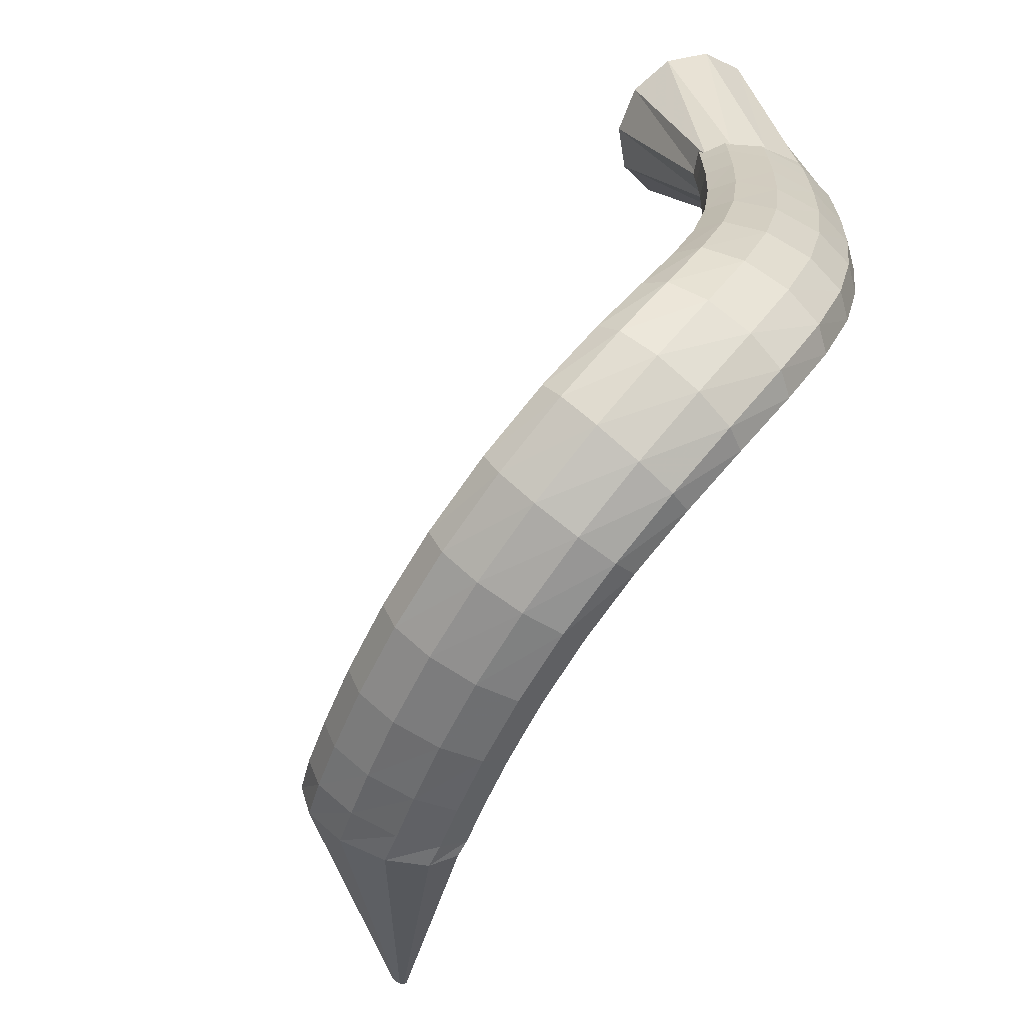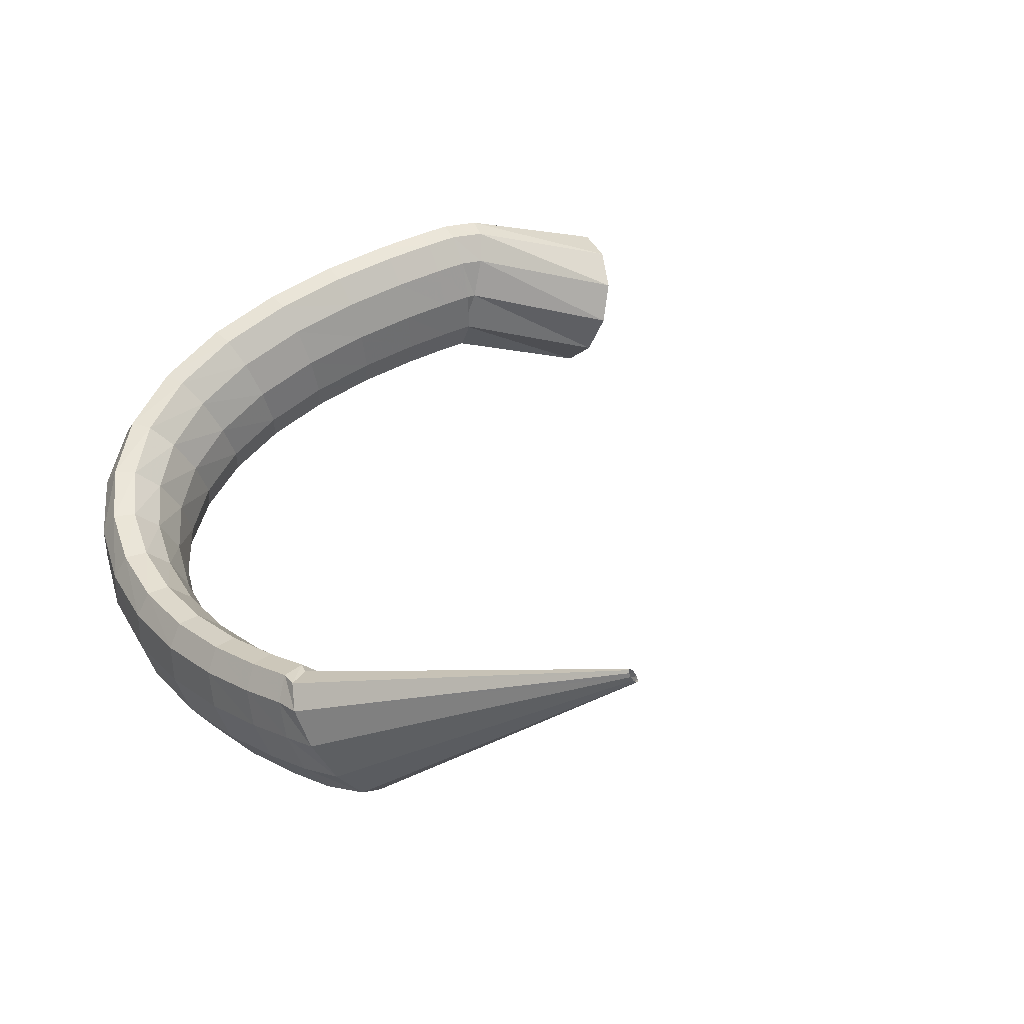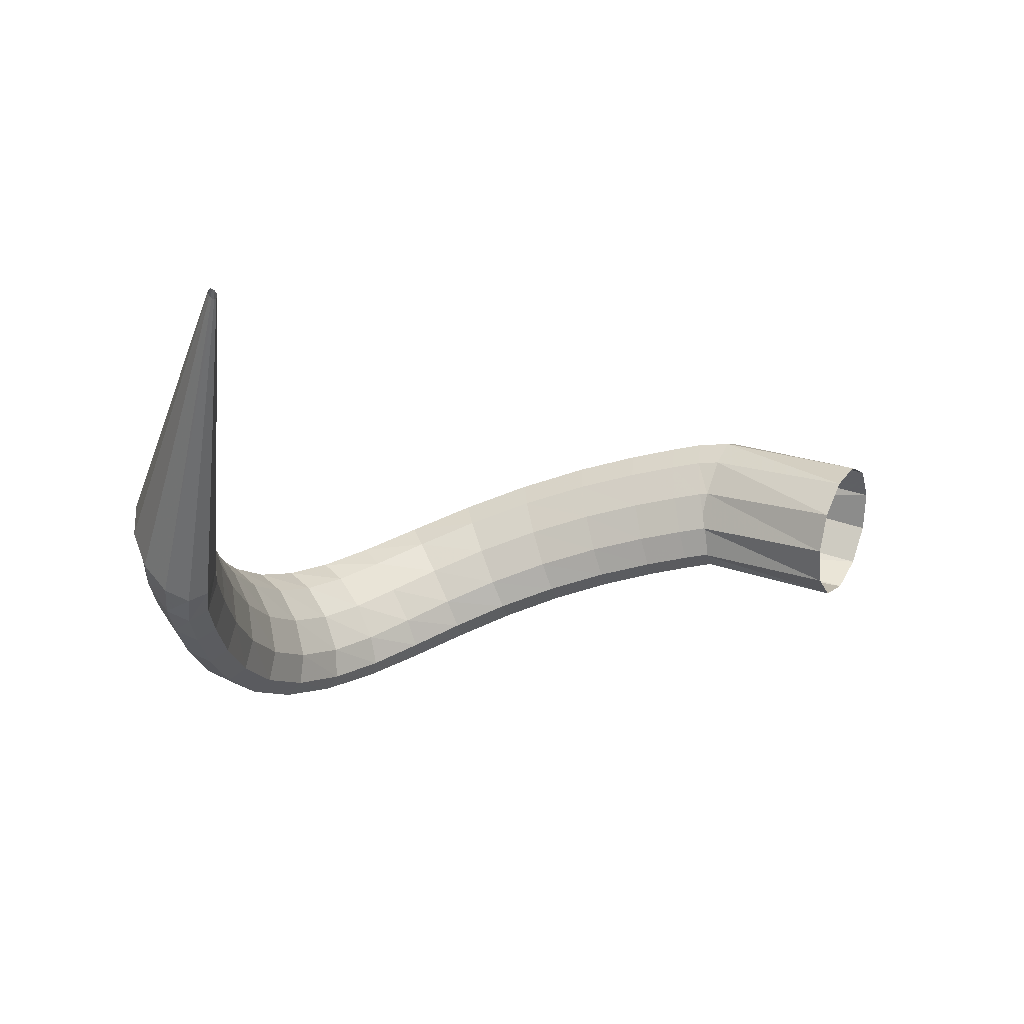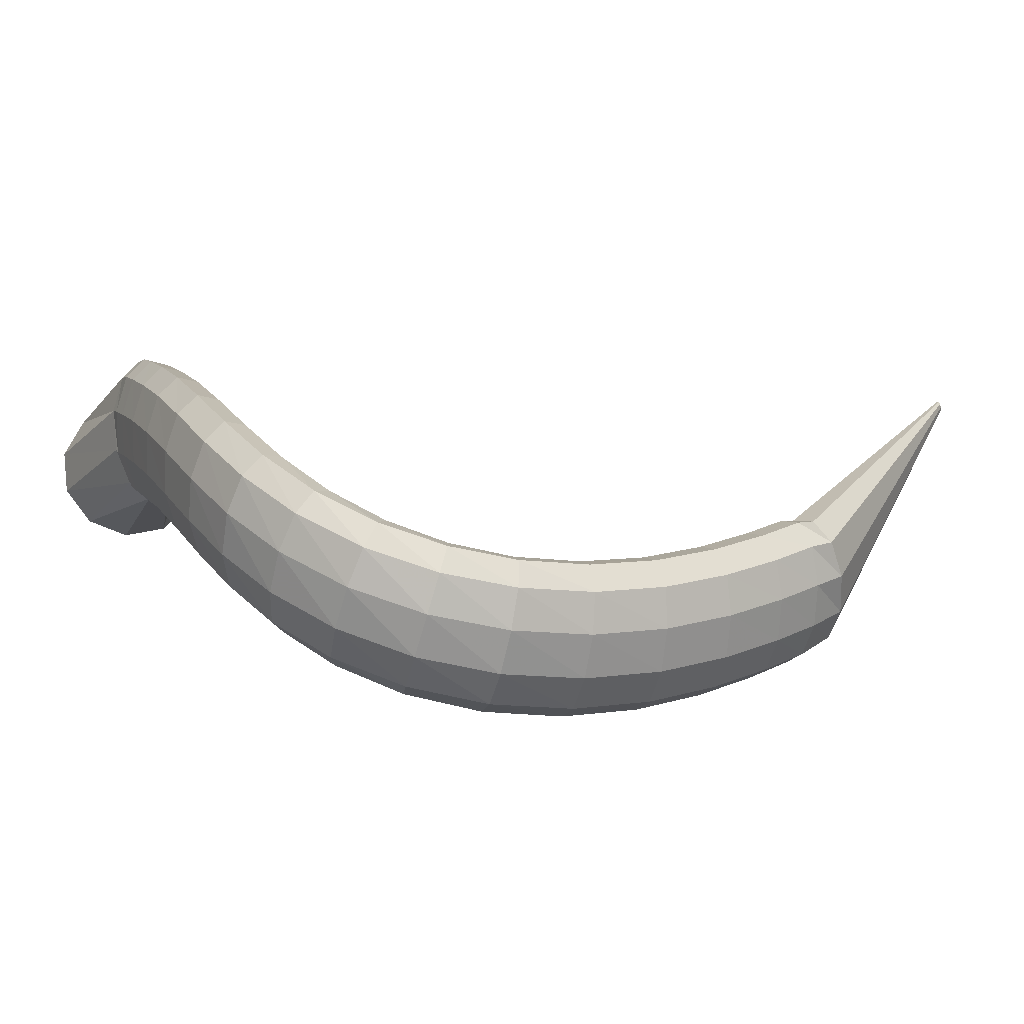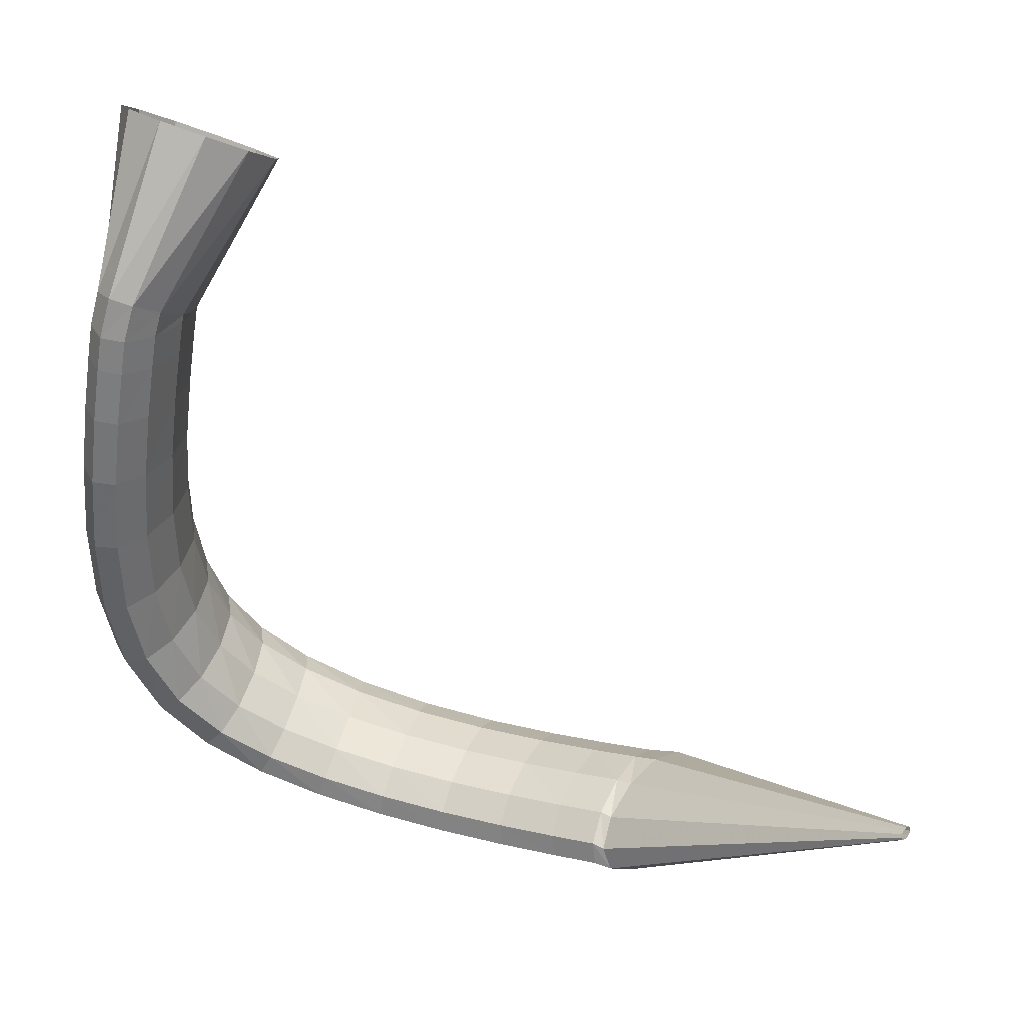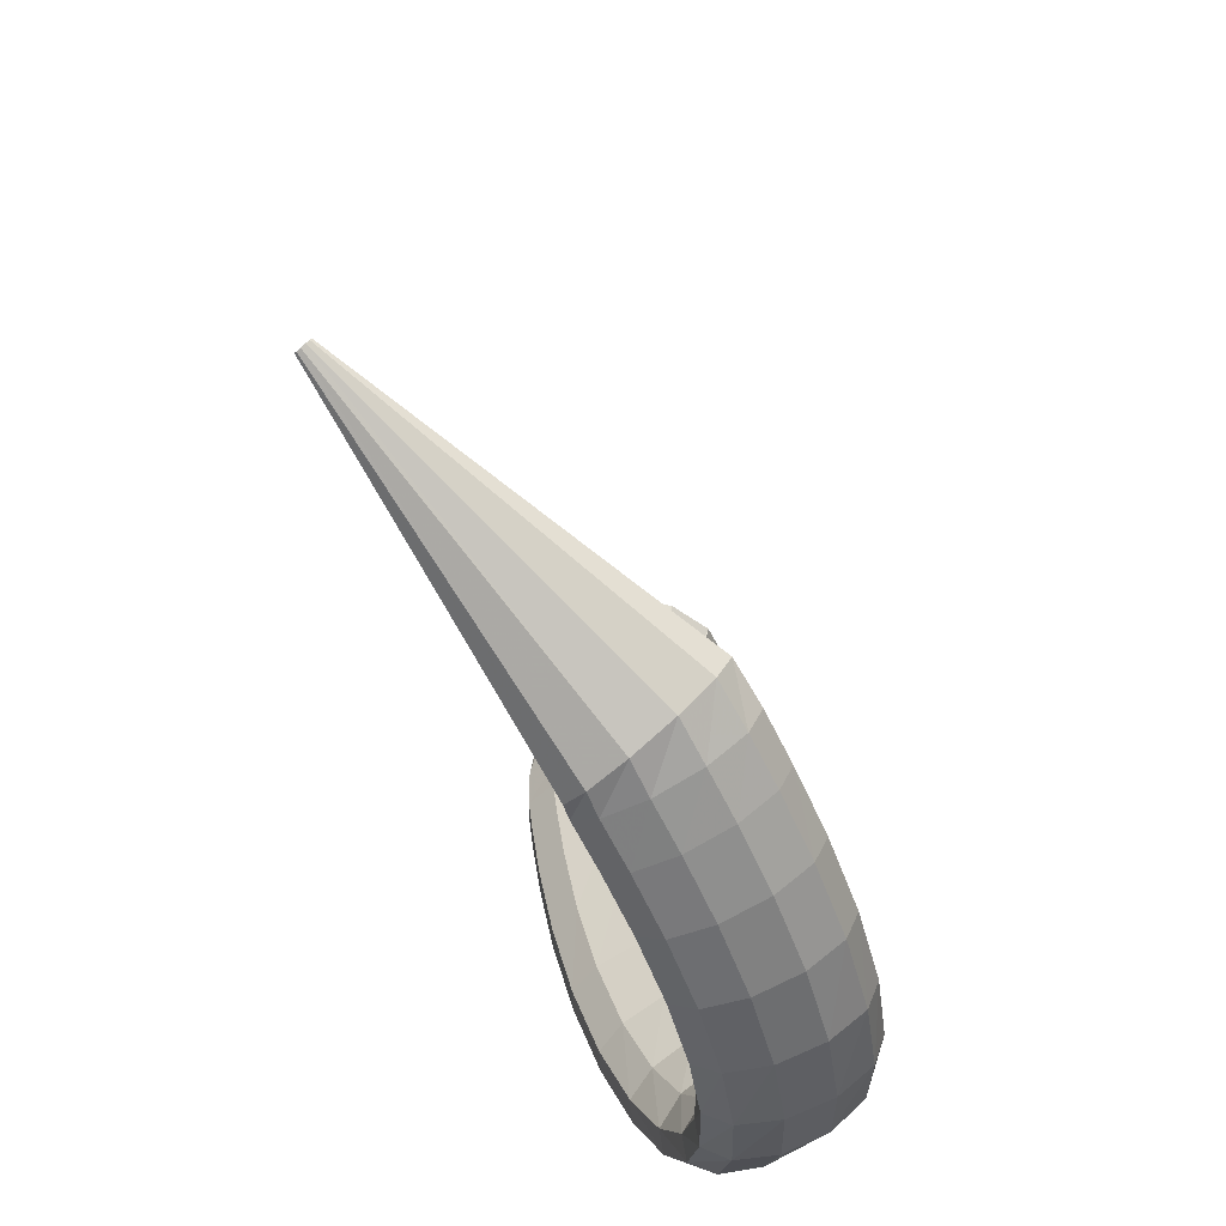
<metadata>
{"format":"obj","ext":"obj","renderer":"f3d","projection":"perspective","resolution":1024,"background":"white","views":[{"elev":-54.1,"azim":59.7,"up":"+Z"},{"elev":31.5,"azim":-131.3,"up":"+Y"},{"elev":-14.3,"azim":-82.0,"up":"+Y"},{"elev":4.0,"azim":147.5,"up":"+Y"},{"elev":22.2,"azim":-162.3,"up":"+Z"},{"elev":-54.9,"azim":-76.2,"up":"+Z"}]}
</metadata>
<code>
g tube1
v 122.5 172.3 100.2
v 122.4 172.1 100.3
v 122.3 171.9 100.2
v 122.2 171.8 100.1
v 122.2 171.9 99.98
v 122.2 172.1 99.82
v 122.3 172.3 99.7
v 122.4 172.5 99.67
v 122.5 172.7 99.73
v 122.6 172.7 99.87
v 122.6 172.5 100
v 122.5 172.3 100.2
v 141.8 162 94.68
v 140.7 159.6 95.43
v 139.6 157.8 95.26
v 138.9 157.1 94.22
v 138.7 157.8 92.65
v 139.1 159.7 91.04
v 140 162.1 89.91
v 141.1 164.3 89.61
v 142.1 165.6 90.24
v 142.6 165.6 91.6
v 142.5 164.2 93.25
v 141.8 162 94.68
v 142.8 161.7 94.68
v 142.3 159.1 95.15
v 141.8 157.1 94.72
v 141.5 156.3 93.53
v 141.4 157 91.96
v 141.7 159 90.5
v 142.2 161.7 89.61
v 142.7 164.1 89.59
v 143.2 165.5 90.43
v 143.3 165.6 91.87
v 143.2 164.1 93.46
v 142.8 161.7 94.68
v 145.8 161.1 94.37
v 145.3 158.4 94.83
v 144.9 156.4 94.39
v 144.6 155.6 93.19
v 144.7 156.3 91.62
v 144.9 158.3 90.16
v 145.4 161 89.29
v 145.8 163.4 89.28
v 146.2 164.9 90.14
v 146.3 164.9 91.58
v 146.1 163.5 93.16
v 145.8 161.1 94.37
v 149.6 160.4 94.14
v 149.3 157.8 94.59
v 149 155.7 94.14
v 148.8 154.9 92.93
v 148.9 155.6 91.36
v 149.1 157.6 89.91
v 149.5 160.3 89.05
v 149.8 162.8 89.05
v 150 164.3 89.92
v 150.1 164.3 91.37
v 149.9 162.9 92.94
v 149.6 160.4 94.14
v 153.9 160 94.18
v 153.7 157.3 94.63
v 153.6 155.2 94.18
v 153.7 154.4 92.98
v 153.8 155.1 91.41
v 154 157.1 89.96
v 154.2 159.8 89.1
v 154.4 162.3 89.1
v 154.4 163.8 89.96
v 154.3 163.8 91.41
v 154.1 162.4 92.98
v 153.9 160 94.18
v 158.2 159.9 94.66
v 158.3 157.3 95.16
v 158.4 155.2 94.75
v 158.7 154.3 93.58
v 158.9 155.1 92.02
v 159.1 157.1 90.55
v 159.2 159.7 89.66
v 159.1 162.2 89.61
v 158.8 163.7 90.43
v 158.6 163.8 91.85
v 158.3 162.4 93.43
v 158.2 159.9 94.66
v 162.2 160.4 95.67
v 162.5 157.8 96.28
v 162.9 155.7 96
v 163.5 154.9 94.92
v 163.9 155.6 93.39
v 164.1 157.5 91.88
v 164 160.2 90.89
v 163.6 162.6 90.71
v 163.1 164.1 91.42
v 162.6 164.2 92.78
v 162.3 162.8 94.37
v 162.2 160.4 95.67
v 165.6 161.4 97.21
v 166 158.8 98.01
v 166.7 156.8 97.96
v 167.6 156 97.06
v 168.2 156.7 95.61
v 168.5 158.6 94.06
v 168.3 161.2 92.91
v 167.8 163.6 92.52
v 166.9 165 93.02
v 166.2 165.1 94.24
v 165.7 163.7 95.8
v 165.6 161.4 97.21
v 168.2 162.7 99.22
v 168.6 160.2 100.2
v 169.5 158.3 100.5
v 170.6 157.6 99.9
v 171.5 158.3 98.63
v 172 160.2 97.11
v 171.9 162.7 95.81
v 171.2 165 95.14
v 170.2 166.3 95.32
v 169.1 166.3 96.3
v 168.4 165 97.75
v 168.2 162.7 99.22
v 169.8 164.3 101.7
v 170.1 161.8 102.9
v 171.1 160 103.4
v 172.4 159.3 103.2
v 173.6 160.1 102.2
v 174.3 162.1 100.9
v 174.4 164.6 99.53
v 173.8 166.8 98.66
v 172.6 168.1 98.52
v 171.3 168 99.15
v 170.3 166.6 100.3
v 169.8 164.3 101.7
v 170.7 165.9 104.9
v 170.9 163.4 106
v 171.8 161.6 106.6
v 173.1 161.1 106.7
v 174.5 162 106.1
v 175.4 164 105
v 175.7 166.6 103.9
v 175.1 168.8 102.9
v 173.9 170 102.6
v 172.5 169.9 102.9
v 171.3 168.3 103.7
v 170.7 165.9 104.9
v 170.9 167.5 108.7
v 171 164.9 109.6
v 171.9 163.1 110.3
v 173.3 162.6 110.5
v 174.6 163.6 110.2
v 175.6 165.8 109.5
v 175.9 168.4 108.5
v 175.4 170.7 107.7
v 174.2 171.9 107.2
v 172.8 171.6 107.3
v 171.5 170 107.9
v 170.9 167.5 108.7
v 170.5 168.8 113
v 170.7 166.2 113.7
v 171.6 164.3 114.3
v 172.9 163.9 114.6
v 174.3 164.9 114.5
v 175.2 167.2 114
v 175.5 169.9 113.3
v 174.9 172.2 112.6
v 173.8 173.4 112.2
v 172.4 173.1 112.1
v 171.1 171.4 112.4
v 170.5 168.8 113
v 169.8 169.8 117.4
v 170 167.1 117.9
v 171 165.2 118.4
v 172.3 164.8 118.7
v 173.6 165.9 118.7
v 174.6 168.2 118.4
v 174.8 170.9 117.9
v 174.2 173.3 117.4
v 173 174.5 117
v 171.6 174.2 116.8
v 170.4 172.4 117
v 169.8 169.8 117.4
v 169.1 170.4 121.3
v 169.4 167.7 121.7
v 170.3 165.8 122.2
v 171.6 165.4 122.5
v 173 166.5 122.6
v 173.9 168.8 122.4
v 174 171.6 122.1
v 173.4 174 121.7
v 172.2 175.2 121.3
v 170.8 174.8 121.1
v 169.7 173 121.1
v 169.1 170.4 121.3
v 168.5 170.7 124.5
v 168.8 168 124.8
v 169.7 166.1 125.2
v 171.1 165.7 125.5
v 172.4 166.8 125.6
v 173.3 169.1 125.6
v 173.4 171.9 125.3
v 172.8 174.3 125
v 171.6 175.5 124.7
v 170.2 175.2 124.4
v 169.1 173.4 124.4
v 168.5 170.7 124.5
v 168.1 170.9 126.5
v 168.4 168.1 126.8
v 169.4 166.3 127.1
v 170.7 165.8 127.4
v 172 166.9 127.6
v 172.9 169.3 127.6
v 173 172.1 127.4
v 172.4 174.5 127.1
v 171.2 175.7 126.8
v 169.8 175.3 126.5
v 168.7 173.5 126.5
v 168.1 170.9 126.5
v 168 170.9 127.1
v 168.6 168.3 126.4
v 169.7 166.5 126.2
v 171.1 166.1 126.4
v 172.3 167.2 127
v 172.9 169.4 127.9
v 172.7 172.1 128.7
v 171.8 174.4 129.2
v 170.5 175.5 129.2
v 169.2 175.2 128.8
v 168.3 173.4 128
v 168 170.9 127.1
v 163 167.5 136.3
v 164 165 135.6
v 166.1 163.2 135.6
v 168.9 162.7 136.2
v 171.3 163.8 137.2
v 172.6 166 138.3
v 172.4 168.7 139.2
v 170.8 171 139.5
v 168.2 172.1 139.2
v 165.6 171.8 138.4
v 163.6 170.1 137.3
v 163 167.5 136.3
f 1 2 14
f 14 13 1
f 2 3 15
f 15 14 2
f 3 4 16
f 16 15 3
f 4 5 17
f 17 16 4
f 5 6 18
f 18 17 5
f 6 7 19
f 19 18 6
f 7 8 20
f 20 19 7
f 8 9 21
f 21 20 8
f 9 10 22
f 22 21 9
f 10 11 23
f 23 22 10
f 11 12 24
f 24 23 11
f 13 14 26
f 26 25 13
f 14 15 27
f 27 26 14
f 15 16 28
f 28 27 15
f 16 17 29
f 29 28 16
f 17 18 30
f 30 29 17
f 18 19 31
f 31 30 18
f 19 20 32
f 32 31 19
f 20 21 33
f 33 32 20
f 21 22 34
f 34 33 21
f 22 23 35
f 35 34 22
f 23 24 36
f 36 35 23
f 25 26 38
f 38 37 25
f 26 27 39
f 39 38 26
f 27 28 40
f 40 39 27
f 28 29 41
f 41 40 28
f 29 30 42
f 42 41 29
f 30 31 43
f 43 42 30
f 31 32 44
f 44 43 31
f 32 33 45
f 45 44 32
f 33 34 46
f 46 45 33
f 34 35 47
f 47 46 34
f 35 36 48
f 48 47 35
f 37 38 50
f 50 49 37
f 38 39 51
f 51 50 38
f 39 40 52
f 52 51 39
f 40 41 53
f 53 52 40
f 41 42 54
f 54 53 41
f 42 43 55
f 55 54 42
f 43 44 56
f 56 55 43
f 44 45 57
f 57 56 44
f 45 46 58
f 58 57 45
f 46 47 59
f 59 58 46
f 47 48 60
f 60 59 47
f 49 50 62
f 62 61 49
f 50 51 63
f 63 62 50
f 51 52 64
f 64 63 51
f 52 53 65
f 65 64 52
f 53 54 66
f 66 65 53
f 54 55 67
f 67 66 54
f 55 56 68
f 68 67 55
f 56 57 69
f 69 68 56
f 57 58 70
f 70 69 57
f 58 59 71
f 71 70 58
f 59 60 72
f 72 71 59
f 61 62 74
f 74 73 61
f 62 63 75
f 75 74 62
f 63 64 76
f 76 75 63
f 64 65 77
f 77 76 64
f 65 66 78
f 78 77 65
f 66 67 79
f 79 78 66
f 67 68 80
f 80 79 67
f 68 69 81
f 81 80 68
f 69 70 82
f 82 81 69
f 70 71 83
f 83 82 70
f 71 72 84
f 84 83 71
f 73 74 86
f 86 85 73
f 74 75 87
f 87 86 74
f 75 76 88
f 88 87 75
f 76 77 89
f 89 88 76
f 77 78 90
f 90 89 77
f 78 79 91
f 91 90 78
f 79 80 92
f 92 91 79
f 80 81 93
f 93 92 80
f 81 82 94
f 94 93 81
f 82 83 95
f 95 94 82
f 83 84 96
f 96 95 83
f 85 86 98
f 98 97 85
f 86 87 99
f 99 98 86
f 87 88 100
f 100 99 87
f 88 89 101
f 101 100 88
f 89 90 102
f 102 101 89
f 90 91 103
f 103 102 90
f 91 92 104
f 104 103 91
f 92 93 105
f 105 104 92
f 93 94 106
f 106 105 93
f 94 95 107
f 107 106 94
f 95 96 108
f 108 107 95
f 97 98 110
f 110 109 97
f 98 99 111
f 111 110 98
f 99 100 112
f 112 111 99
f 100 101 113
f 113 112 100
f 101 102 114
f 114 113 101
f 102 103 115
f 115 114 102
f 103 104 116
f 116 115 103
f 104 105 117
f 117 116 104
f 105 106 118
f 118 117 105
f 106 107 119
f 119 118 106
f 107 108 120
f 120 119 107
f 109 110 122
f 122 121 109
f 110 111 123
f 123 122 110
f 111 112 124
f 124 123 111
f 112 113 125
f 125 124 112
f 113 114 126
f 126 125 113
f 114 115 127
f 127 126 114
f 115 116 128
f 128 127 115
f 116 117 129
f 129 128 116
f 117 118 130
f 130 129 117
f 118 119 131
f 131 130 118
f 119 120 132
f 132 131 119
f 121 122 134
f 134 133 121
f 122 123 135
f 135 134 122
f 123 124 136
f 136 135 123
f 124 125 137
f 137 136 124
f 125 126 138
f 138 137 125
f 126 127 139
f 139 138 126
f 127 128 140
f 140 139 127
f 128 129 141
f 141 140 128
f 129 130 142
f 142 141 129
f 130 131 143
f 143 142 130
f 131 132 144
f 144 143 131
f 133 134 146
f 146 145 133
f 134 135 147
f 147 146 134
f 135 136 148
f 148 147 135
f 136 137 149
f 149 148 136
f 137 138 150
f 150 149 137
f 138 139 151
f 151 150 138
f 139 140 152
f 152 151 139
f 140 141 153
f 153 152 140
f 141 142 154
f 154 153 141
f 142 143 155
f 155 154 142
f 143 144 156
f 156 155 143
f 145 146 158
f 158 157 145
f 146 147 159
f 159 158 146
f 147 148 160
f 160 159 147
f 148 149 161
f 161 160 148
f 149 150 162
f 162 161 149
f 150 151 163
f 163 162 150
f 151 152 164
f 164 163 151
f 152 153 165
f 165 164 152
f 153 154 166
f 166 165 153
f 154 155 167
f 167 166 154
f 155 156 168
f 168 167 155
f 157 158 170
f 170 169 157
f 158 159 171
f 171 170 158
f 159 160 172
f 172 171 159
f 160 161 173
f 173 172 160
f 161 162 174
f 174 173 161
f 162 163 175
f 175 174 162
f 163 164 176
f 176 175 163
f 164 165 177
f 177 176 164
f 165 166 178
f 178 177 165
f 166 167 179
f 179 178 166
f 167 168 180
f 180 179 167
f 169 170 182
f 182 181 169
f 170 171 183
f 183 182 170
f 171 172 184
f 184 183 171
f 172 173 185
f 185 184 172
f 173 174 186
f 186 185 173
f 174 175 187
f 187 186 174
f 175 176 188
f 188 187 175
f 176 177 189
f 189 188 176
f 177 178 190
f 190 189 177
f 178 179 191
f 191 190 178
f 179 180 192
f 192 191 179
f 181 182 194
f 194 193 181
f 182 183 195
f 195 194 182
f 183 184 196
f 196 195 183
f 184 185 197
f 197 196 184
f 185 186 198
f 198 197 185
f 186 187 199
f 199 198 186
f 187 188 200
f 200 199 187
f 188 189 201
f 201 200 188
f 189 190 202
f 202 201 189
f 190 191 203
f 203 202 190
f 191 192 204
f 204 203 191
f 193 194 206
f 206 205 193
f 194 195 207
f 207 206 194
f 195 196 208
f 208 207 195
f 196 197 209
f 209 208 196
f 197 198 210
f 210 209 197
f 198 199 211
f 211 210 198
f 199 200 212
f 212 211 199
f 200 201 213
f 213 212 200
f 201 202 214
f 214 213 201
f 202 203 215
f 215 214 202
f 203 204 216
f 216 215 203
f 205 206 218
f 218 217 205
f 206 207 219
f 219 218 206
f 207 208 220
f 220 219 207
f 208 209 221
f 221 220 208
f 209 210 222
f 222 221 209
f 210 211 223
f 223 222 210
f 211 212 224
f 224 223 211
f 212 213 225
f 225 224 212
f 213 214 226
f 226 225 213
f 214 215 227
f 227 226 214
f 215 216 228
f 228 227 215
f 217 218 230
f 230 229 217
f 218 219 231
f 231 230 218
f 219 220 232
f 232 231 219
f 220 221 233
f 233 232 220
f 221 222 234
f 234 233 221
f 222 223 235
f 235 234 222
f 223 224 236
f 236 235 223
f 224 225 237
f 237 236 224
f 225 226 238
f 238 237 225
f 226 227 239
f 239 238 226
f 227 228 240
f 240 239 227

</code>
